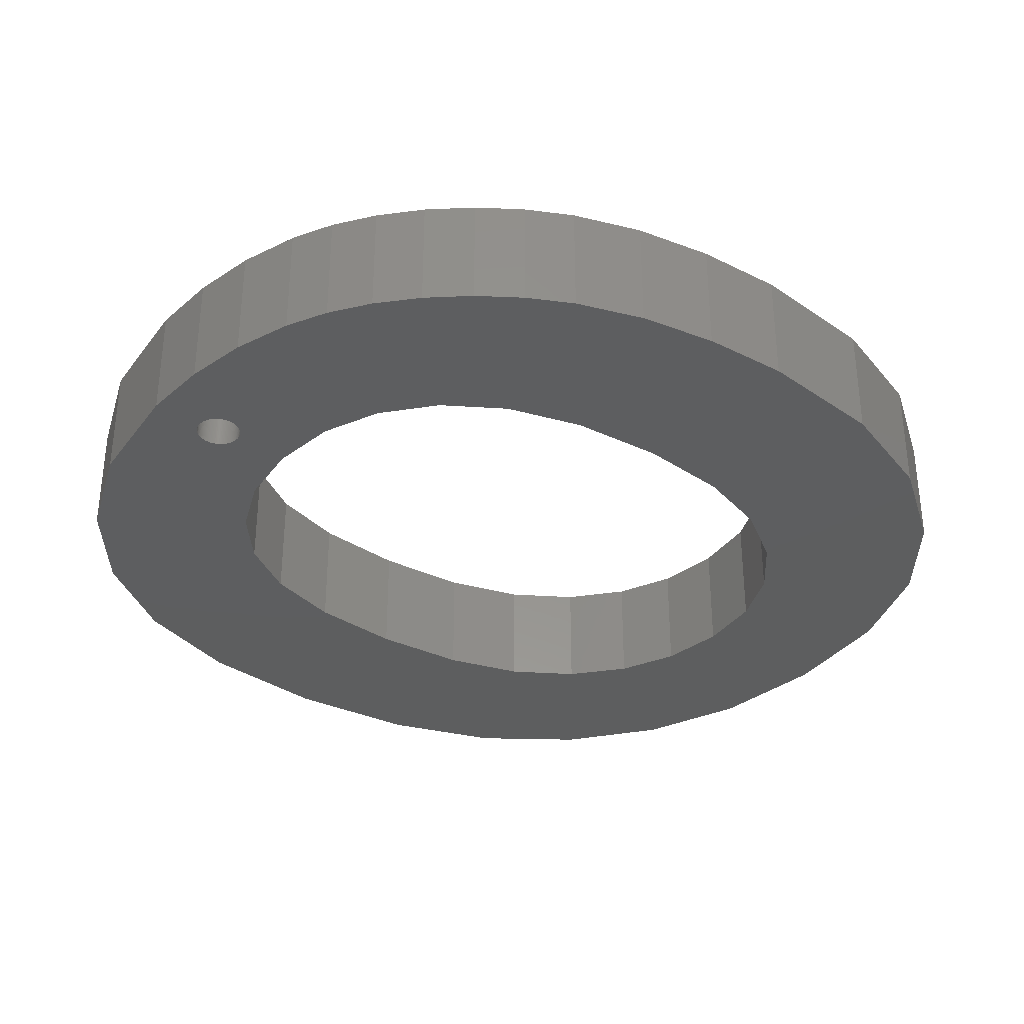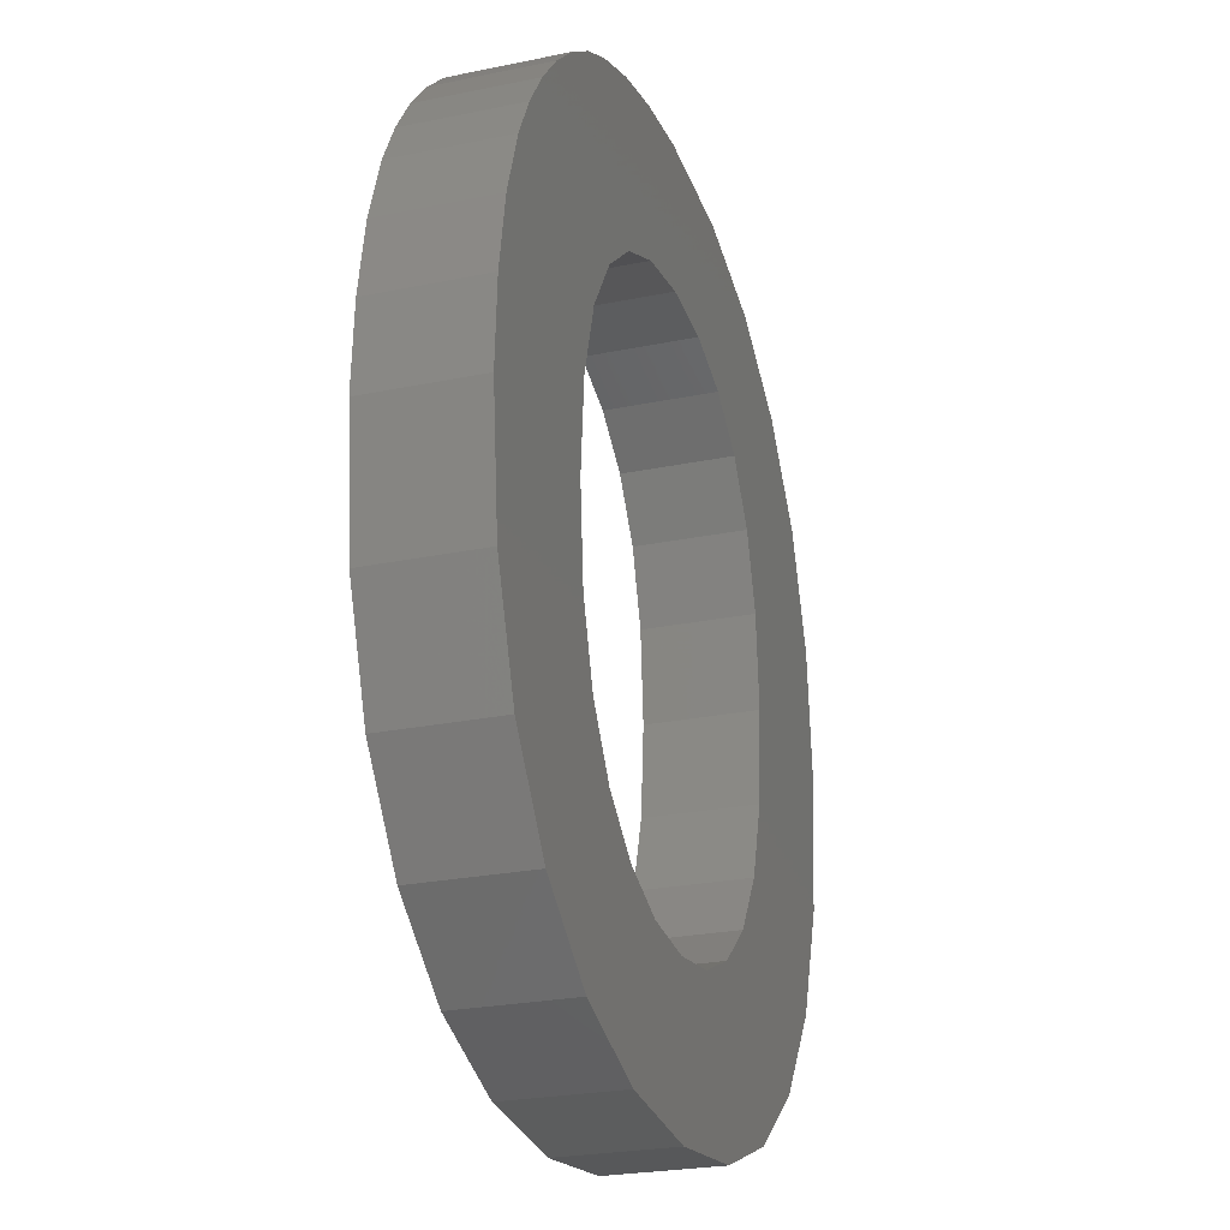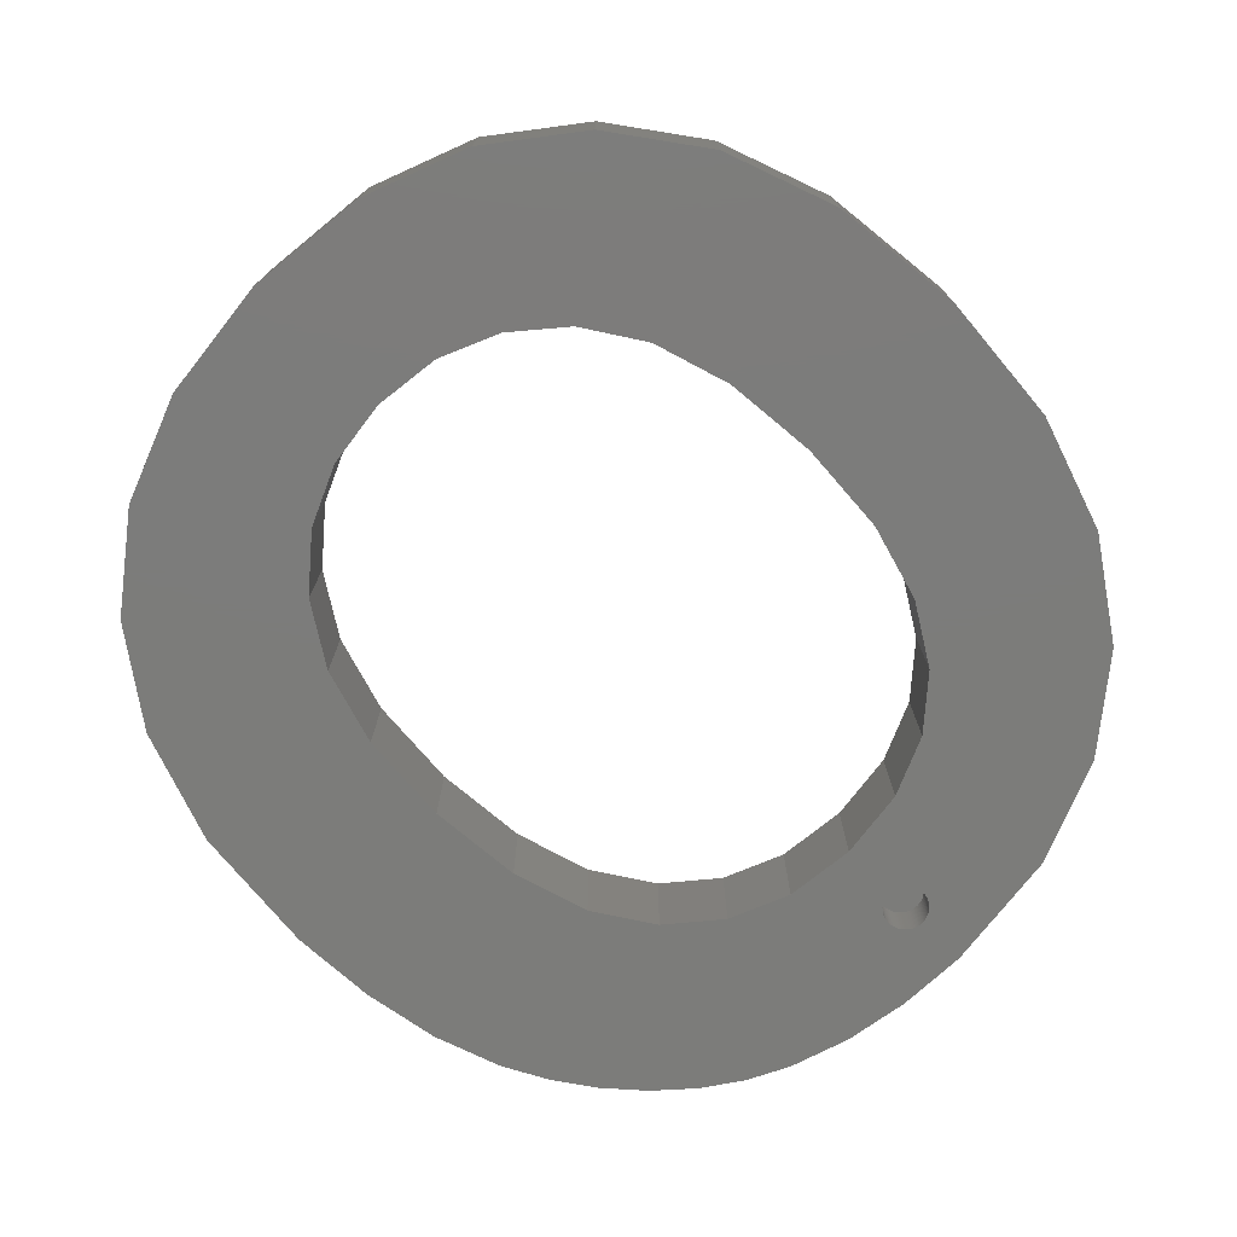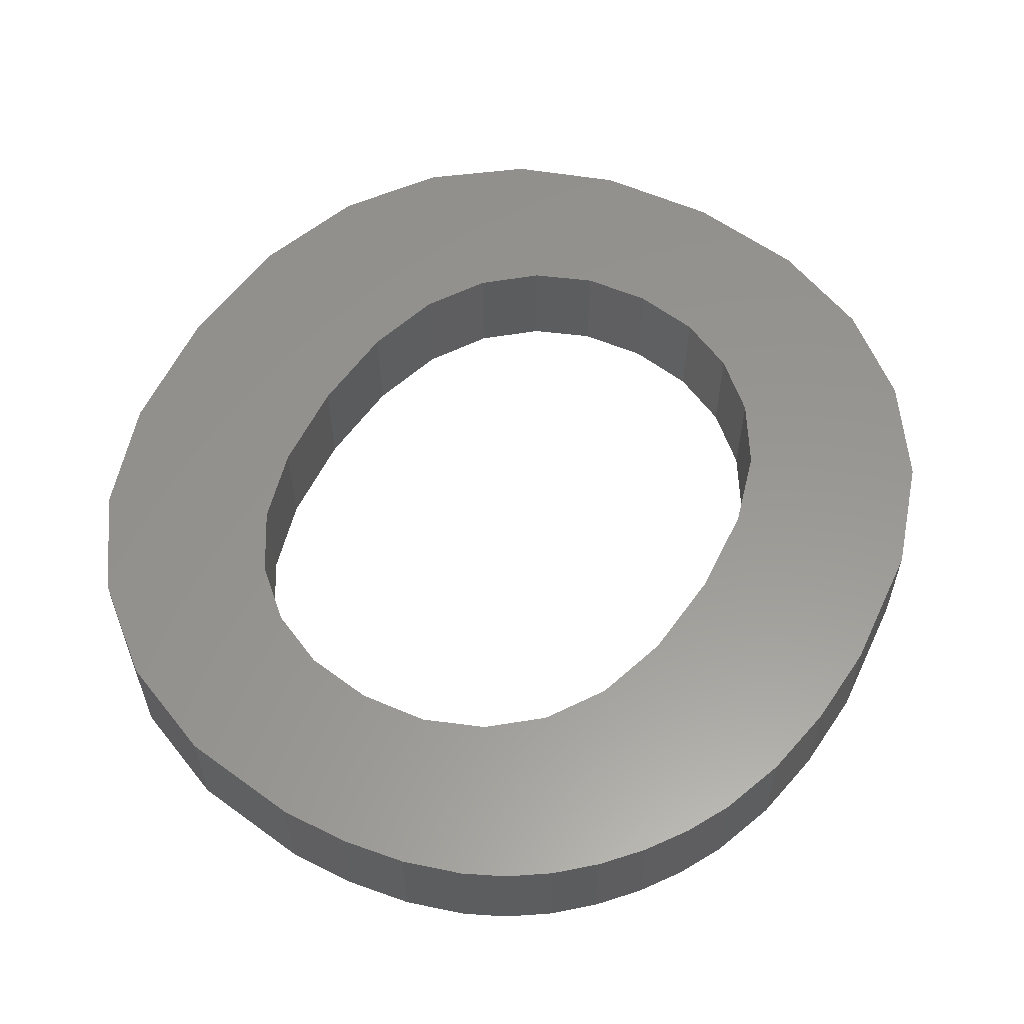
<metadata>
{"format":"stl","ext":"stl","renderer":"f3d","projection":"perspective","resolution":1024,"background":"white","views":[{"elev":-33.6,"azim":-127.5,"up":"+Z"},{"elev":-24.6,"azim":-71.2,"up":"+Y"},{"elev":-75.3,"azim":45.5,"up":"+Z"},{"elev":58.4,"azim":-149.3,"up":"+Z"}]}
</metadata>
<code>
# stl→obj: 308 verts, 616 faces
v 27.11 39.84 0
v 22.66 37.07 0
v 22.66 37.13 0
v 22.66 37.01 0
v 24.82 33.21 0
v 22.65 36.95 0
v 22.63 36.88 0
v 22.61 36.82 0
v 22.59 36.76 0
v 22.57 36.71 0
v 22.54 36.65 0
v 22.51 36.6 0
v 22.47 36.55 0
v 22.43 36.5 0
v 22.39 36.45 0
v 22.35 36.4 0
v 22.3 36.36 0
v 22.25 36.32 0
v 21.73 33.58 0
v 22.2 36.29 0
v 22.14 36.26 0
v 22.09 36.23 0
v 22.03 36.2 0
v 21.97 36.18 0
v 21.91 36.16 0
v 21.85 36.15 0
v 21.79 36.14 0
v 21.73 36.13 0
v 21.66 36.13 0
v 21.6 36.13 0
v 21.54 36.14 0
v 21.48 36.15 0
v 21.41 36.16 0
v 21.35 36.18 0
v 21.29 36.2 0
v 21.24 36.23 0
v 21.18 36.26 0
v 21.13 36.29 0
v 18.63 33.2 0
v 21.08 36.32 0
v 21.03 36.36 0
v 20.98 36.4 0
v 20.93 36.45 0
v 20.89 36.5 0
v 20.85 36.55 0
v 20.82 36.6 0
v 20.79 36.65 0
v 20.76 36.71 0
v 20.73 36.76 0
v 20.67 37.01 0
v 15.68 39.74 0
v 20.66 37.07 0
v 20.68 36.95 0
v 20.69 36.88 0
v 20.71 36.82 0
v 32.34 15.79 0
v 40.99 19.83 0
v 40.4 13.87 0
v 31.32 12.33 0
v 38.66 8.852 0
v 32.69 20.02 0
v 40.4 25.83 0
v 35.75 4.76 0
v 32.35 24.19 0
v 38.64 30.88 0
v 29.61 9.643 0
v 31.87 1.739 0
v 27.36 7.721 0
v 27.2 -0.07373 0
v 24.74 6.569 0
v 21.75 -0.678 0
v 21.73 6.184 0
v 18.71 6.572 0
v 16.24 -0.07675 0
v 16.07 7.734 0
v 11.54 1.727 0
v 13.81 9.67 0
v 7.649 4.733 0
v 12.07 12.36 0
v 4.741 8.794 0
v 2.996 13.76 0
v 2.616 23.47 0
v 10.69 19.91 0
v 2.414 19.64 0
v 11.03 15.77 0
v 3.222 26.87 0
v 4.232 29.84 0
v 7.934 35.29 0
v 9.548 36.76 0
v 5.246 31.79 0
v 6.48 33.61 0
v 31.35 27.59 0
v 35.71 34.99 0
v 29.69 30.22 0
v 31.8 38.02 0
v 27.47 32.09 0
v 22.66 37.2 0
v 22.66 37.26 0
v 22.65 37.32 0
v 22.63 37.38 0
v 22.61 37.44 0
v 22.59 37.5 0
v 22.57 37.56 0
v 22.54 37.61 0
v 22.51 37.67 0
v 22.47 37.72 0
v 22.43 37.77 0
v 22.39 37.82 0
v 22.35 37.86 0
v 21.65 40.44 0
v 22.3 37.9 0
v 22.25 37.94 0
v 22.2 37.98 0
v 22.14 38.01 0
v 22.09 38.04 0
v 22.03 38.06 0
v 21.97 38.08 0
v 21.91 38.1 0
v 21.85 38.12 0
v 21.79 38.13 0
v 21.73 38.13 0
v 21.66 38.13 0
v 21.6 38.13 0
v 21.54 38.13 0
v 21.48 38.12 0
v 21.41 38.1 0
v 21.35 38.08 0
v 21.29 38.06 0
v 21.24 38.04 0
v 21.18 38.01 0
v 21.13 37.98 0
v 18.54 40.27 0
v 21.08 37.94 0
v 21.03 37.9 0
v 20.98 37.86 0
v 20.93 37.82 0
v 20.89 37.77 0
v 20.85 37.72 0
v 20.82 37.67 0
v 20.79 37.61 0
v 20.76 37.56 0
v 20.73 37.5 0
v 20.71 37.44 0
v 20.66 37.13 0
v 20.66 37.2 0
v 20.67 37.26 0
v 20.68 37.32 0
v 20.69 37.38 0
v 15.96 32.07 0
v 13.73 30.18 0
v 13.07 38.87 0
v 12.04 27.52 0
v 11.26 37.95 0
v 11.02 24.1 0
v 40.4 25.83 5
v 32.35 24.19 5
v 32.69 20.02 5
v 29.69 30.22 5
v 35.71 34.99 5
v 31.8 38.02 5
v 38.64 30.88 5
v 31.35 27.59 5
v 27.47 32.09 5
v 27.11 39.84 5
v 24.82 33.21 5
v 21.65 40.44 5
v 21.73 33.58 5
v 18.54 40.27 5
v 18.63 33.2 5
v 15.68 39.74 5
v 15.96 32.07 5
v 13.07 38.87 5
v 11.26 37.95 5
v 9.548 36.76 5
v 13.73 30.18 5
v 7.934 35.29 5
v 6.48 33.61 5
v 12.04 27.52 5
v 40.99 19.83 5
v 32.34 15.79 5
v 40.4 13.87 5
v 31.32 12.33 5
v 38.66 8.852 5
v 35.75 4.76 5
v 29.61 9.643 5
v 31.87 1.739 5
v 27.36 7.721 5
v 27.2 -0.07373 5
v 24.74 6.569 5
v 21.75 -0.678 5
v 21.73 6.184 5
v 18.71 6.572 5
v 16.24 -0.07675 5
v 16.07 7.734 5
v 11.54 1.727 5
v 13.81 9.67 5
v 7.649 4.733 5
v 12.07 12.36 5
v 2.996 13.76 5
v 11.03 15.77 5
v 2.414 19.64 5
v 10.69 19.91 5
v 5.246 31.79 5
v 4.232 29.84 5
v 3.222 26.87 5
v 11.02 24.1 5
v 4.741 8.794 5
v 2.616 23.47 5
v 22.66 37.13 2
v 22.66 37.07 2
v 22.51 37.67 2
v 22.54 37.61 2
v 22.03 38.06 2
v 21.97 38.08 2
v 21.29 38.06 2
v 21.24 38.04 2
v 20.73 37.5 2
v 20.76 37.56 2
v 21.79 38.13 2
v 21.73 38.13 2
v 22.2 37.98 2
v 22.14 38.01 2
v 20.67 37.26 2
v 20.68 37.32 2
v 20.89 37.77 2
v 20.93 37.82 2
v 21.48 38.12 2
v 21.41 38.1 2
v 21.73 36.13 2
v 21.79 36.14 2
v 22.61 37.44 2
v 22.63 37.38 2
v 22.43 37.77 2
v 22.47 37.72 2
v 22.39 37.82 2
v 21.85 38.12 2
v 22.09 38.04 2
v 22.25 37.94 2
v 20.69 37.38 2
v 20.79 37.61 2
v 20.82 37.67 2
v 20.85 37.72 2
v 21.35 38.08 2
v 21.6 38.13 2
v 21.54 38.13 2
v 21.13 37.98 2
v 21.08 37.94 2
v 21.03 37.9 2
v 21.18 38.01 2
v 20.98 37.86 2
v 22.66 37.01 2
v 22.43 36.5 2
v 22.39 36.45 2
v 21.97 36.18 2
v 22.03 36.2 2
v 22.66 37.26 2
v 22.66 37.2 2
v 22.59 37.5 2
v 22.65 37.32 2
v 22.35 37.86 2
v 22.3 37.9 2
v 21.66 38.13 2
v 21.91 38.1 2
v 20.66 37.13 2
v 20.66 37.2 2
v 20.71 37.44 2
v 22.54 36.65 2
v 22.51 36.6 2
v 21.6 36.13 2
v 21.66 36.13 2
v 20.71 36.82 2
v 20.69 36.88 2
v 22.57 37.56 2
v 22.65 36.95 2
v 22.63 36.88 2
v 22.61 36.82 2
v 22.59 36.76 2
v 22.57 36.71 2
v 22.47 36.55 2
v 22.35 36.4 2
v 22.3 36.36 2
v 22.25 36.32 2
v 22.2 36.29 2
v 22.14 36.26 2
v 22.09 36.23 2
v 21.91 36.16 2
v 21.85 36.15 2
v 21.54 36.14 2
v 21.48 36.15 2
v 21.41 36.16 2
v 21.35 36.18 2
v 21.29 36.2 2
v 21.24 36.23 2
v 21.18 36.26 2
v 21.13 36.29 2
v 21.08 36.32 2
v 21.03 36.36 2
v 20.98 36.4 2
v 20.93 36.45 2
v 20.89 36.5 2
v 20.85 36.55 2
v 20.82 36.6 2
v 20.79 36.65 2
v 20.76 36.71 2
v 20.73 36.76 2
v 20.68 36.95 2
v 20.67 37.01 2
v 20.66 37.07 2
f 1 2 3
f 1 4 2
f 5 6 4
f 5 7 6
f 5 8 7
f 5 9 8
f 5 10 9
f 5 11 10
f 5 12 11
f 5 13 12
f 5 14 13
f 5 15 14
f 5 16 15
f 5 17 16
f 5 18 17
f 19 18 5
f 18 19 20
f 20 19 21
f 21 19 22
f 22 19 23
f 23 19 24
f 24 19 25
f 25 19 26
f 26 19 27
f 19 28 27
f 19 29 28
f 19 30 29
f 19 31 30
f 19 32 31
f 19 33 32
f 19 34 33
f 19 35 34
f 19 36 35
f 19 37 36
f 19 38 37
f 39 38 19
f 38 39 40
f 40 39 41
f 41 39 42
f 42 39 43
f 43 39 44
f 44 39 45
f 45 39 46
f 46 39 47
f 47 39 48
f 48 39 49
f 50 51 52
f 51 50 39
f 53 39 50
f 54 39 53
f 55 39 54
f 49 39 55
f 56 57 58
f 59 58 60
f 57 61 62
f 59 60 63
f 57 56 61
f 62 64 65
f 64 62 61
f 66 63 67
f 58 59 56
f 63 66 59
f 67 68 66
f 69 68 67
f 69 70 68
f 71 70 69
f 71 72 70
f 71 73 72
f 74 73 71
f 74 75 73
f 76 75 74
f 75 76 77
f 78 77 76
f 77 78 79
f 80 79 78
f 81 79 80
f 82 83 84
f 79 81 85
f 86 83 82
f 87 83 86
f 84 85 81
f 83 88 89
f 83 90 91
f 85 84 83
f 83 87 90
f 83 91 88
f 92 65 64
f 65 92 93
f 94 93 92
f 93 94 95
f 96 95 94
f 96 1 95
f 5 1 96
f 4 1 5
f 97 1 3
f 98 1 97
f 99 1 98
f 100 1 99
f 101 1 100
f 102 1 101
f 103 1 102
f 104 1 103
f 105 1 104
f 106 1 105
f 107 1 106
f 108 1 107
f 109 1 108
f 110 109 111
f 110 111 112
f 110 112 113
f 110 113 114
f 110 114 115
f 110 115 116
f 110 116 117
f 110 117 118
f 110 118 119
f 110 119 120
f 110 120 121
f 110 121 122
f 109 110 1
f 123 110 122
f 124 110 123
f 125 110 124
f 126 110 125
f 127 110 126
f 128 110 127
f 129 110 128
f 130 110 129
f 131 110 130
f 132 131 133
f 132 133 134
f 132 134 135
f 132 135 136
f 132 136 137
f 132 137 138
f 132 138 139
f 132 139 140
f 132 140 141
f 132 141 142
f 132 142 143
f 52 51 144
f 144 51 145
f 132 145 51
f 145 132 146
f 146 132 147
f 147 132 148
f 131 132 110
f 51 39 149
f 148 132 143
f 89 149 150
f 149 151 51
f 89 150 152
f 149 153 151
f 89 152 154
f 89 154 83
f 149 89 153
f 155 156 157
f 158 159 160
f 161 162 156
f 159 158 162
f 160 163 158
f 164 163 160
f 164 165 163
f 166 165 164
f 165 166 167
f 168 167 166
f 167 168 169
f 170 169 168
f 169 170 171
f 172 171 170
f 173 171 172
f 174 171 173
f 171 174 175
f 176 175 174
f 177 175 176
f 175 177 178
f 157 179 155
f 180 179 157
f 156 155 161
f 179 180 181
f 162 161 159
f 182 181 180
f 181 182 183
f 183 182 184
f 185 184 182
f 184 185 186
f 187 186 185
f 187 188 186
f 189 188 187
f 189 190 188
f 191 190 189
f 192 190 191
f 192 193 190
f 194 193 192
f 195 194 196
f 197 196 198
f 194 195 193
f 199 198 200
f 201 200 202
f 203 178 177
f 204 178 203
f 200 201 199
f 205 178 204
f 178 205 206
f 198 199 207
f 208 206 205
f 206 208 202
f 202 208 201
f 198 207 197
f 196 197 195
f 69 186 188
f 186 69 67
f 67 184 186
f 184 67 63
f 184 60 183
f 60 184 63
f 183 58 181
f 58 183 60
f 181 57 179
f 57 181 58
f 179 62 155
f 62 179 57
f 155 65 161
f 65 155 62
f 161 93 159
f 93 161 65
f 93 160 159
f 160 93 95
f 95 164 160
f 164 95 1
f 1 166 164
f 166 1 110
f 110 168 166
f 168 110 132
f 132 170 168
f 170 132 51
f 51 172 170
f 172 51 151
f 151 173 172
f 173 151 153
f 153 174 173
f 174 153 89
f 89 176 174
f 176 89 88
f 91 176 88
f 176 91 177
f 90 177 91
f 177 90 203
f 87 203 90
f 203 87 204
f 86 204 87
f 204 86 205
f 82 205 86
f 205 82 208
f 84 208 82
f 208 84 201
f 81 201 84
f 201 81 199
f 80 199 81
f 199 80 207
f 78 207 80
f 207 78 197
f 78 195 197
f 195 78 76
f 76 193 195
f 193 76 74
f 74 190 193
f 190 74 71
f 71 188 190
f 188 71 69
f 73 194 192
f 194 73 75
f 75 196 194
f 196 75 77
f 196 79 198
f 79 196 77
f 198 85 200
f 85 198 79
f 200 83 202
f 83 200 85
f 202 154 206
f 154 202 83
f 206 152 178
f 152 206 154
f 178 150 175
f 150 178 152
f 150 171 175
f 171 150 149
f 149 169 171
f 169 149 39
f 39 167 169
f 167 39 19
f 19 165 167
f 165 19 5
f 5 163 165
f 163 5 96
f 96 158 163
f 158 96 94
f 92 158 94
f 158 92 162
f 64 162 92
f 162 64 156
f 61 156 64
f 156 61 157
f 56 157 61
f 157 56 180
f 59 180 56
f 180 59 182
f 66 182 59
f 182 66 185
f 66 187 185
f 187 66 68
f 68 189 187
f 189 68 70
f 70 191 189
f 191 70 72
f 72 192 191
f 192 72 73
f 2 209 3
f 209 2 210
f 104 211 105
f 211 104 212
f 117 213 214
f 213 117 116
f 129 215 216
f 215 129 128
f 217 141 218
f 141 217 142
f 121 219 220
f 219 121 120
f 114 221 222
f 221 114 113
f 223 147 224
f 147 223 146
f 225 136 226
f 136 225 137
f 126 227 228
f 227 126 125
f 27 229 230
f 229 27 28
f 100 231 101
f 231 100 232
f 106 233 107
f 233 106 234
f 107 235 108
f 235 107 233
f 120 236 219
f 236 120 119
f 115 222 237
f 222 115 114
f 113 238 221
f 238 113 112
f 224 148 239
f 148 224 147
f 218 140 240
f 140 218 141
f 241 138 242
f 138 241 139
f 127 228 243
f 228 127 126
f 124 244 245
f 244 124 123
f 133 246 247
f 246 133 131
f 134 247 248
f 247 134 133
f 130 216 249
f 216 130 129
f 135 248 250
f 248 135 134
f 4 210 2
f 210 4 251
f 15 252 14
f 252 15 253
f 23 254 255
f 254 23 24
f 97 256 98
f 256 97 257
f 101 258 102
f 258 101 231
f 98 259 99
f 259 98 256
f 105 234 106
f 234 105 211
f 111 260 261
f 260 111 109
f 123 262 244
f 262 123 122
f 119 263 236
f 263 119 118
f 118 214 263
f 214 118 117
f 116 237 213
f 237 116 115
f 112 261 238
f 261 112 111
f 264 145 265
f 145 264 144
f 239 143 266
f 143 239 148
f 266 142 217
f 142 266 143
f 240 139 241
f 139 240 140
f 242 137 225
f 137 242 138
f 131 249 246
f 249 131 130
f 226 135 250
f 135 226 136
f 3 257 97
f 257 3 209
f 12 267 11
f 267 12 268
f 29 269 270
f 269 29 30
f 271 54 272
f 54 271 55
f 103 212 104
f 212 103 273
f 102 273 103
f 273 102 258
f 99 232 100
f 232 99 259
f 108 260 109
f 260 108 235
f 122 220 262
f 220 122 121
f 210 257 209
f 251 257 210
f 251 256 257
f 274 256 251
f 274 259 256
f 275 259 274
f 275 232 259
f 276 232 275
f 276 231 232
f 277 231 276
f 277 258 231
f 278 258 277
f 278 273 258
f 267 273 278
f 267 212 273
f 268 212 267
f 268 211 212
f 279 211 268
f 279 234 211
f 252 234 279
f 252 233 234
f 253 233 252
f 253 235 233
f 280 235 253
f 280 260 235
f 281 260 280
f 281 261 260
f 282 261 281
f 282 238 261
f 283 238 282
f 283 221 238
f 284 221 283
f 284 222 221
f 285 222 284
f 285 237 222
f 255 237 285
f 255 213 237
f 254 213 255
f 254 214 213
f 286 214 254
f 286 263 214
f 287 263 286
f 287 236 263
f 230 236 287
f 230 219 236
f 229 219 230
f 229 220 219
f 270 220 229
f 270 262 220
f 269 262 270
f 269 244 262
f 288 244 269
f 288 245 244
f 289 245 288
f 289 227 245
f 290 227 289
f 290 228 227
f 291 228 290
f 291 243 228
f 292 243 291
f 292 215 243
f 293 215 292
f 293 216 215
f 294 216 293
f 294 249 216
f 295 249 294
f 295 246 249
f 296 246 295
f 296 247 246
f 297 247 296
f 297 248 247
f 298 248 297
f 298 250 248
f 299 250 298
f 299 226 250
f 300 226 299
f 300 225 226
f 301 225 300
f 301 242 225
f 302 242 301
f 302 241 242
f 303 241 302
f 303 240 241
f 304 240 303
f 304 218 240
f 305 218 304
f 305 217 218
f 271 217 305
f 271 266 217
f 272 266 271
f 272 239 266
f 306 239 272
f 306 224 239
f 307 224 306
f 307 223 224
f 308 223 307
f 308 265 223
f 265 308 264
f 265 146 223
f 146 265 145
f 128 243 215
f 243 128 127
f 125 245 227
f 245 125 124
f 6 251 4
f 251 6 274
f 7 274 6
f 274 7 275
f 9 276 8
f 276 9 277
f 37 295 294
f 295 37 38
f 30 288 269
f 288 30 31
f 308 144 264
f 144 308 52
f 272 53 306
f 53 272 54
f 306 50 307
f 50 306 53
f 305 55 271
f 55 305 49
f 21 285 284
f 285 21 22
f 20 284 283
f 284 20 21
f 11 278 10
f 278 11 267
f 10 277 9
f 277 10 278
f 13 268 12
f 268 13 279
f 14 279 13
f 279 14 252
f 25 287 286
f 287 25 26
f 26 230 287
f 230 26 27
f 24 286 254
f 286 24 25
f 22 255 285
f 255 22 23
f 8 275 7
f 275 8 276
f 41 298 297
f 298 41 42
f 35 293 292
f 293 35 36
f 33 291 290
f 291 33 34
f 28 270 229
f 270 28 29
f 303 48 304
f 48 303 47
f 301 46 302
f 46 301 45
f 298 43 299
f 43 298 42
f 307 52 308
f 52 307 50
f 304 49 305
f 49 304 48
f 16 281 280
f 281 16 17
f 17 282 281
f 282 17 18
f 38 296 295
f 296 38 40
f 40 297 296
f 297 40 41
f 31 289 288
f 289 31 32
f 302 47 303
f 47 302 46
f 299 44 300
f 44 299 43
f 300 45 301
f 45 300 44
f 18 283 282
f 283 18 20
f 16 253 15
f 253 16 280
f 36 294 293
f 294 36 37
f 34 292 291
f 292 34 35
f 32 290 289
f 290 32 33

</code>
